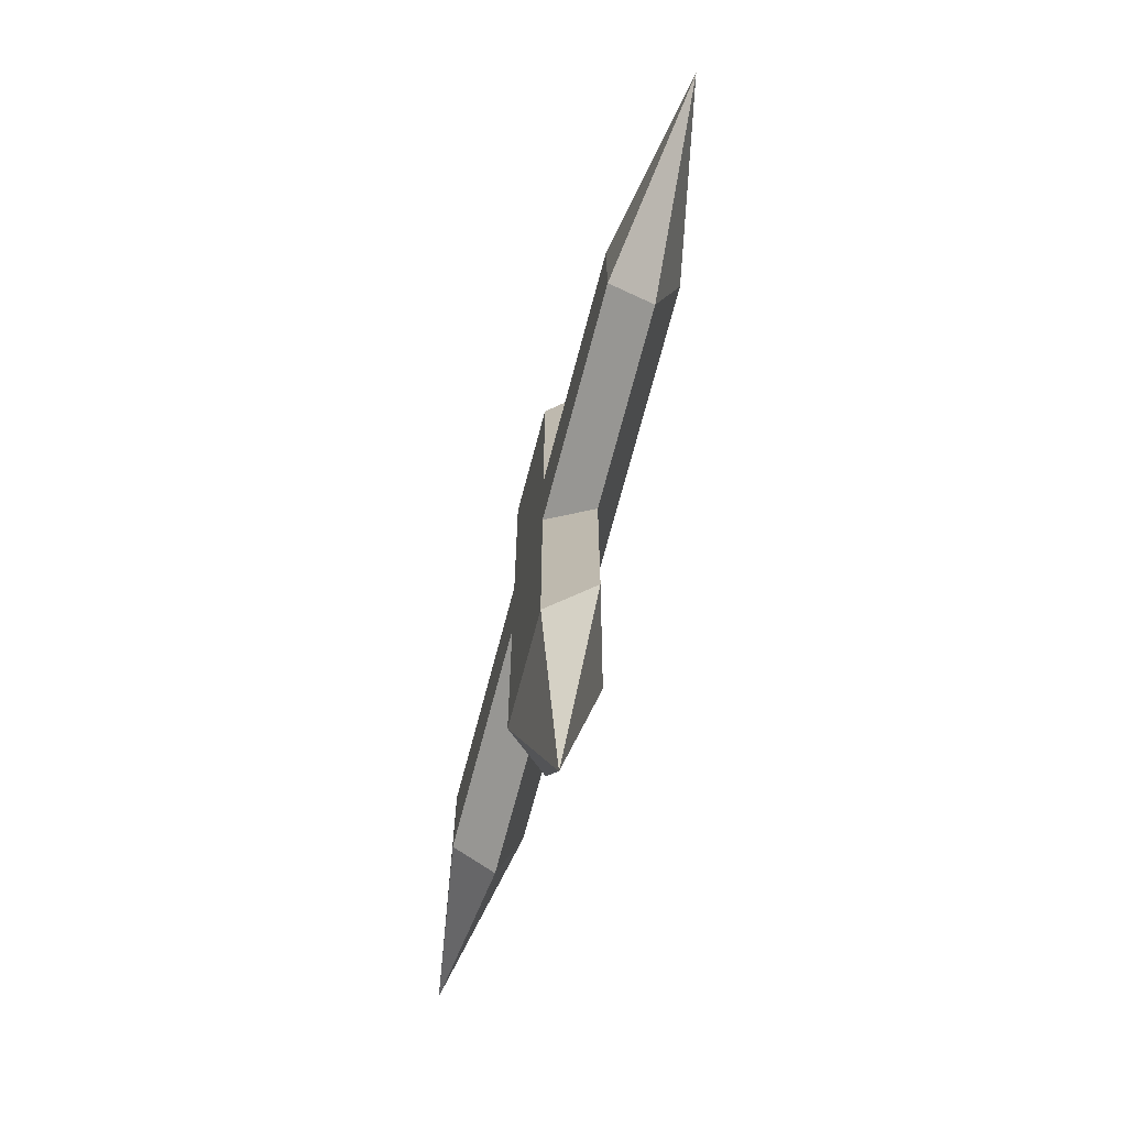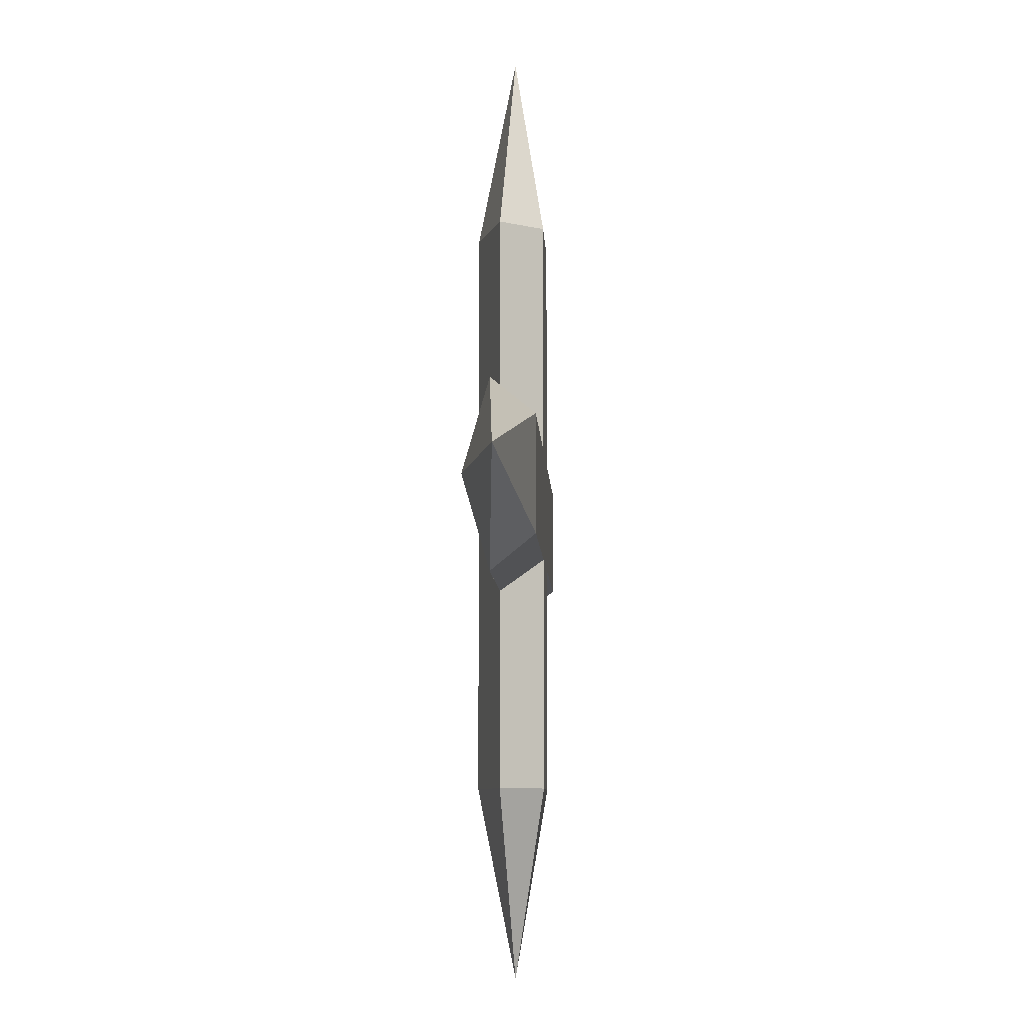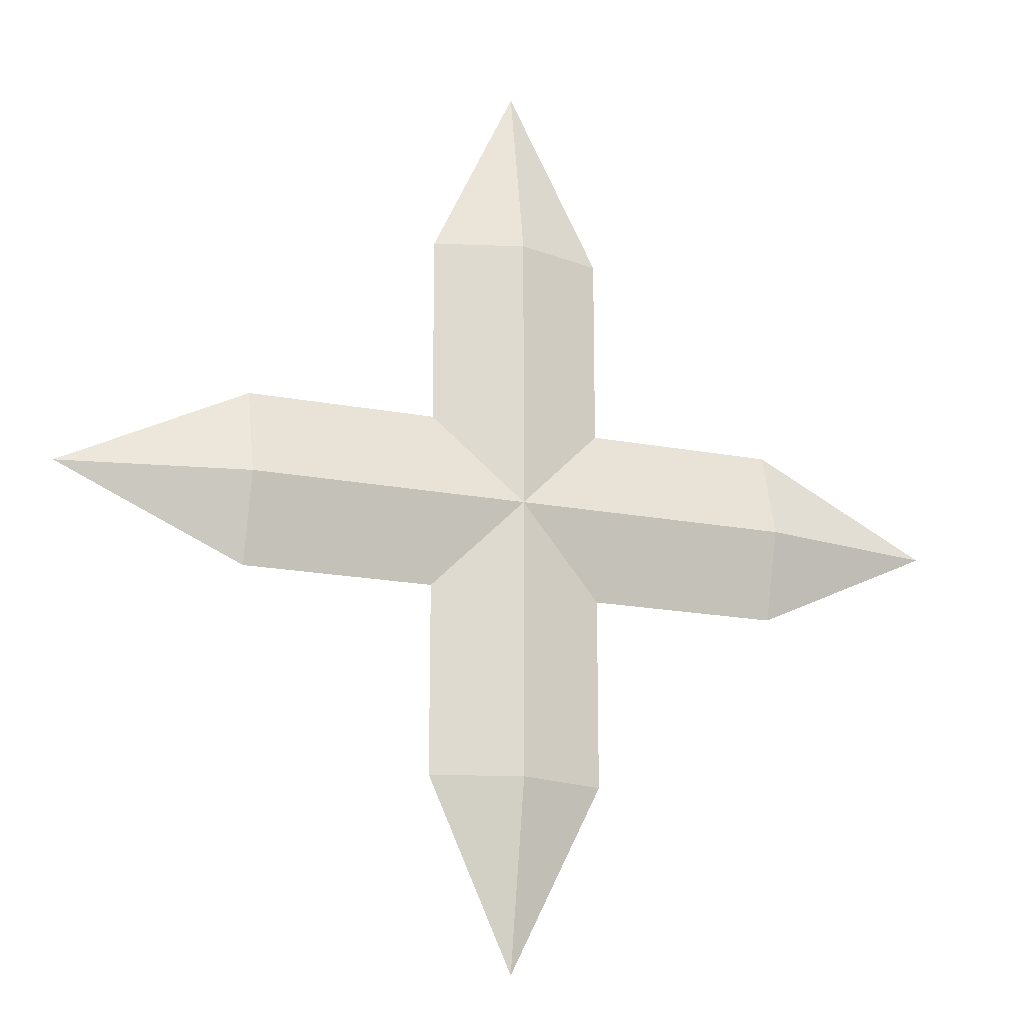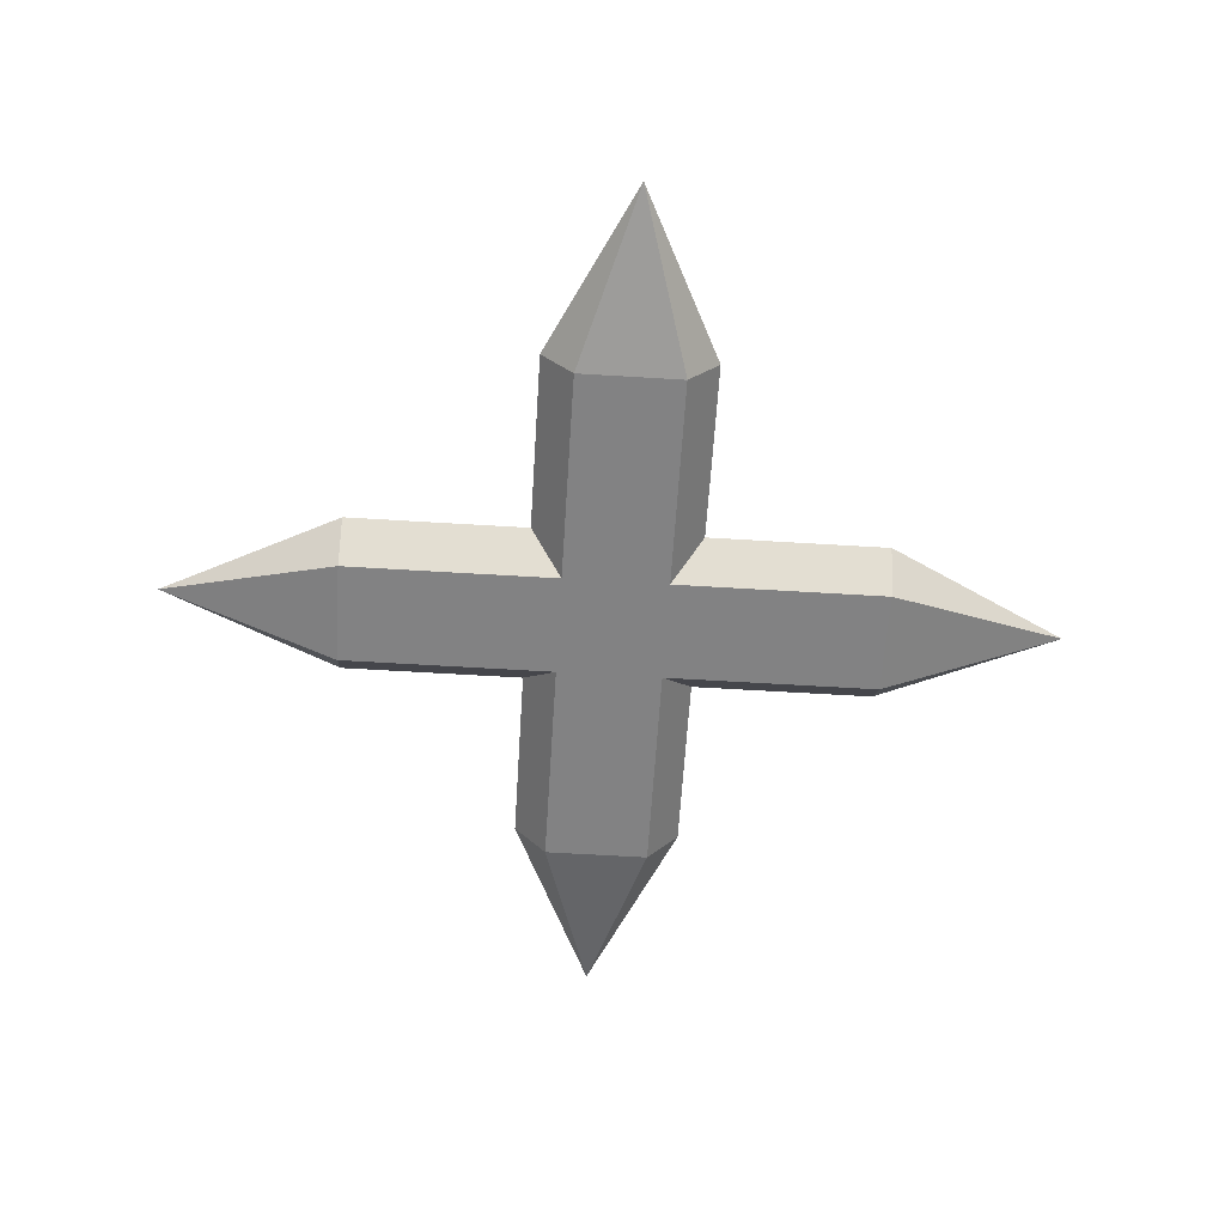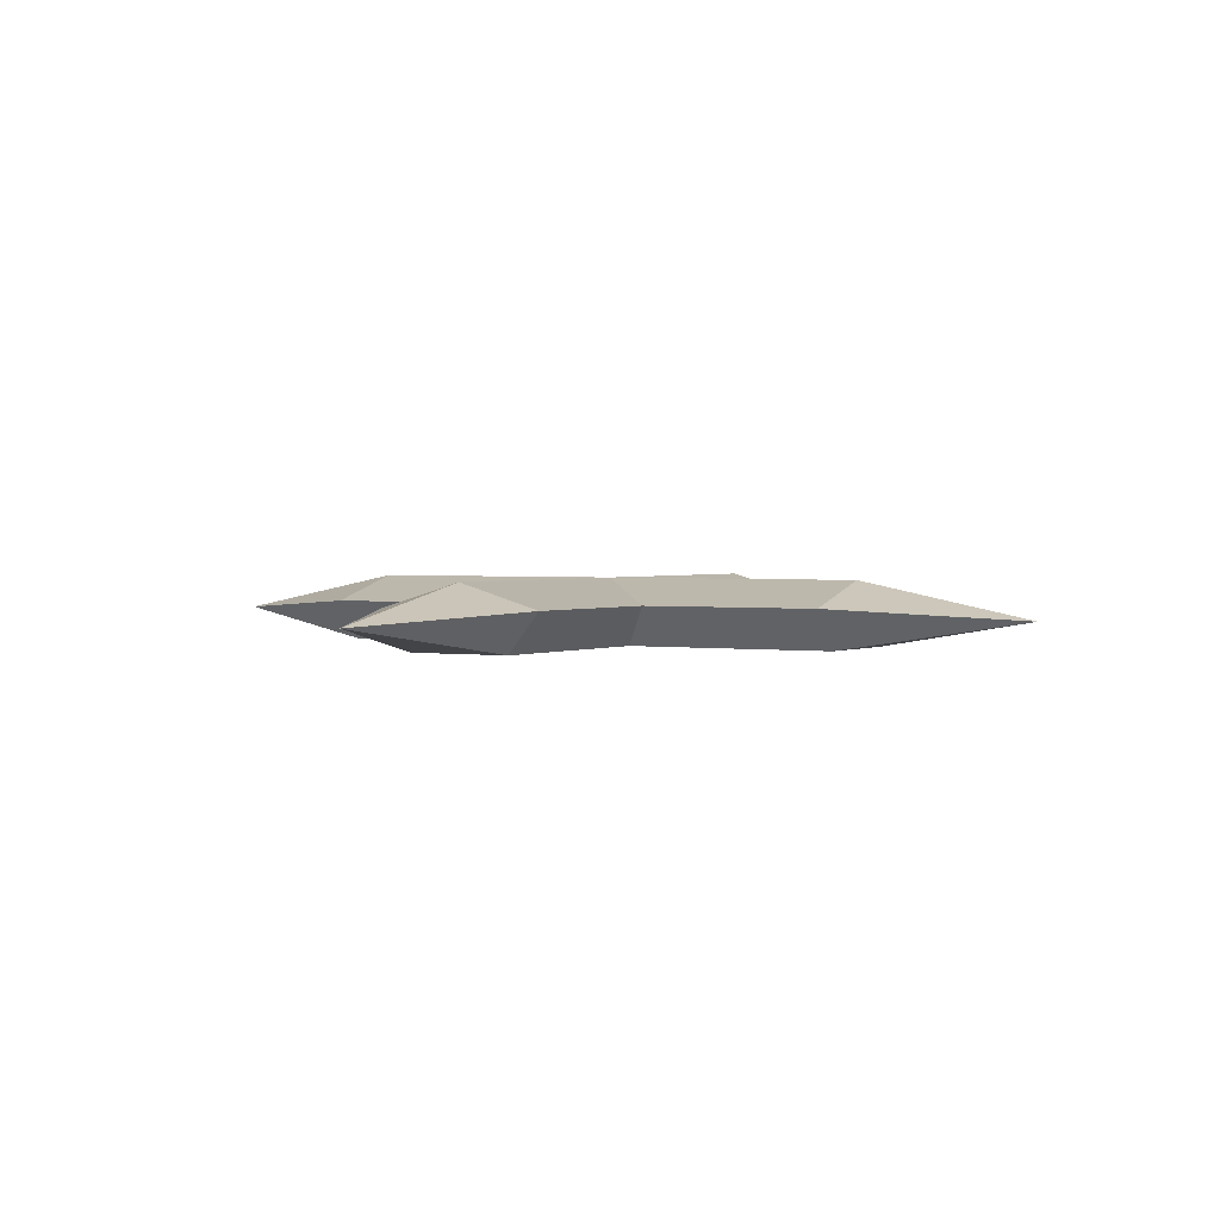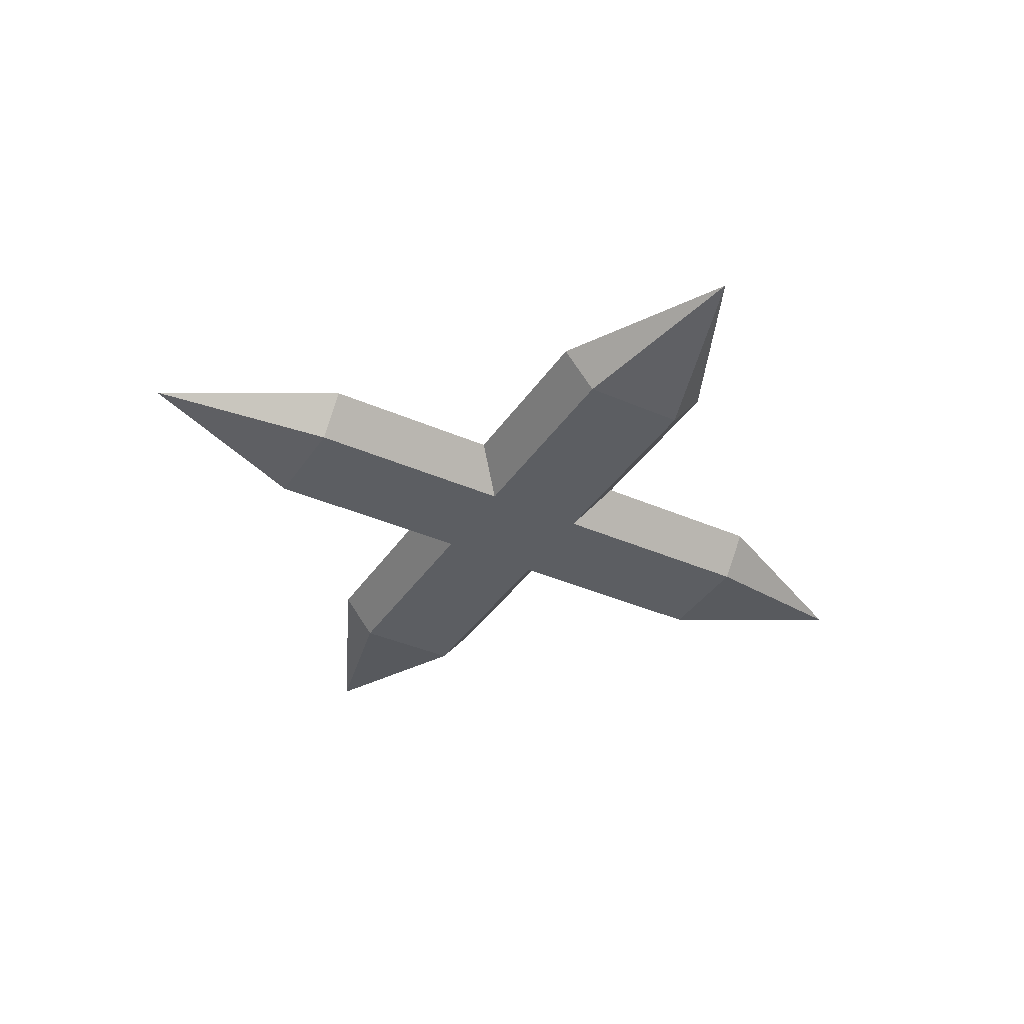
<metadata>
{"format":"obj","ext":"obj","renderer":"f3d","projection":"perspective","resolution":1024,"background":"white","views":[{"elev":-70.0,"azim":75.3,"up":"+Z"},{"elev":-7.2,"azim":-87.5,"up":"+Z"},{"elev":-18.3,"azim":159.5,"up":"+Z"},{"elev":-60.8,"azim":176.4,"up":"+Y"},{"elev":1.8,"azim":30.4,"up":"+Y"},{"elev":-37.4,"azim":60.5,"up":"+Y"}]}
</metadata>
<code>
o Cylinder
v -0 0.2 -1.5
v -0 0.2 1.5
v 0.4755 0.0618 -1.5
v 0.4755 0.0618 1.5
v 0.2939 -0.1618 -1.5
v 0.2939 -0.1618 1.5
v -0.2939 -0.1618 -1.5
v -0.2939 -0.1618 1.5
v -0.4755 0.0618 -1.5
v -0.4755 0.0618 1.5
v -0 0 -2.5
v -0 -0 2.5
v -1.5 0.2 0
v 1.5 0.2 0
v -1.5 0.0618 -0.4755
v 1.5 0.0618 -0.4755
v -1.5 -0.1618 -0.2939
v 1.5 -0.1618 -0.2939
v -1.5 -0.1618 0.2939
v 1.5 -0.1618 0.2939
v -1.5 0.0618 0.4755
v 1.5 0.0618 0.4755
v -2.5 0 0
v 2.5 -0 -0
f 1 2 4 3
f 3 4 6 5
f 5 6 8 7
f 10 8 12
f 7 8 10 9
f 9 10 2 1
f 9 1 11
f 7 9 11
f 1 3 11
f 5 7 11
f 3 5 11
f 6 4 12
f 2 10 12
f 8 6 12
f 4 2 12
f 13 14 16 15
f 15 16 18 17
f 17 18 20 19
f 22 20 24
f 19 20 22 21
f 21 22 14 13
f 21 13 23
f 19 21 23
f 13 15 23
f 17 19 23
f 15 17 23
f 18 16 24
f 14 22 24
f 20 18 24
f 16 14 24

</code>
